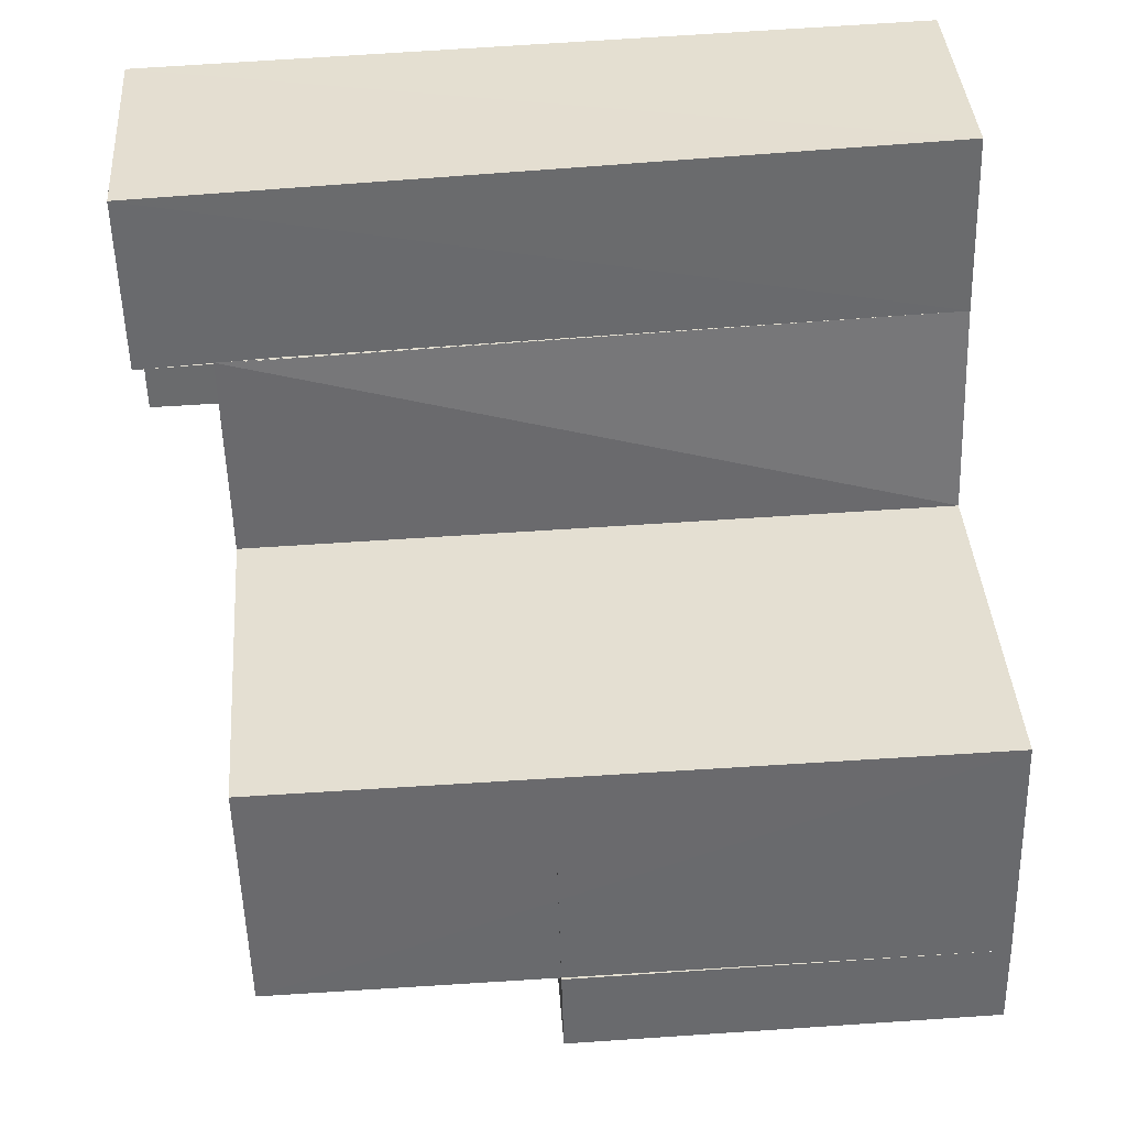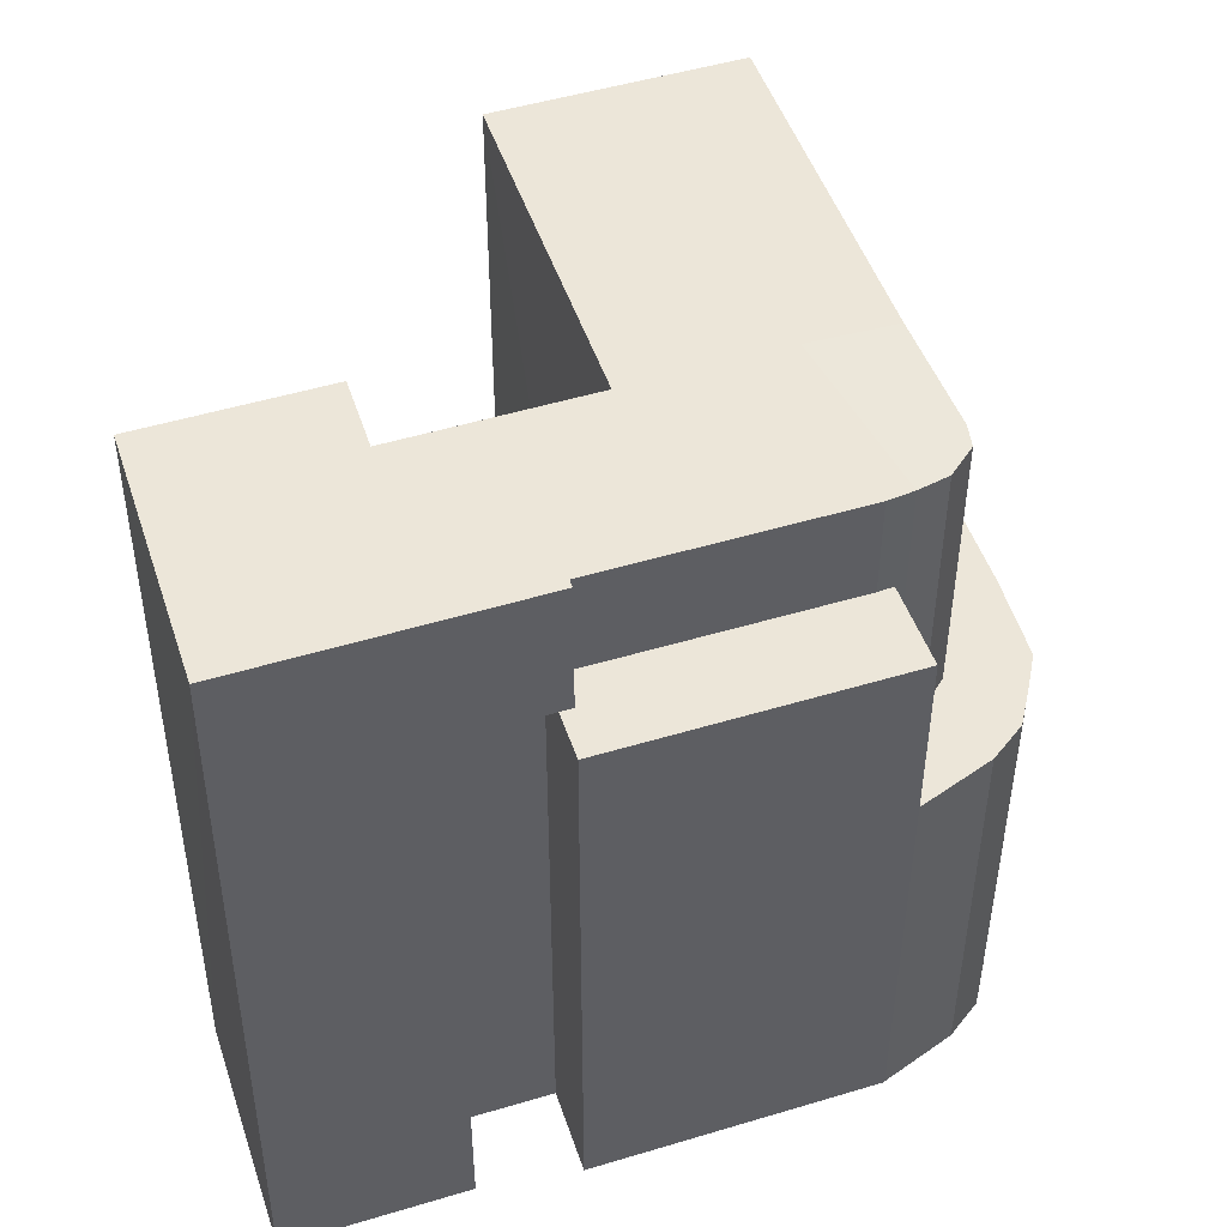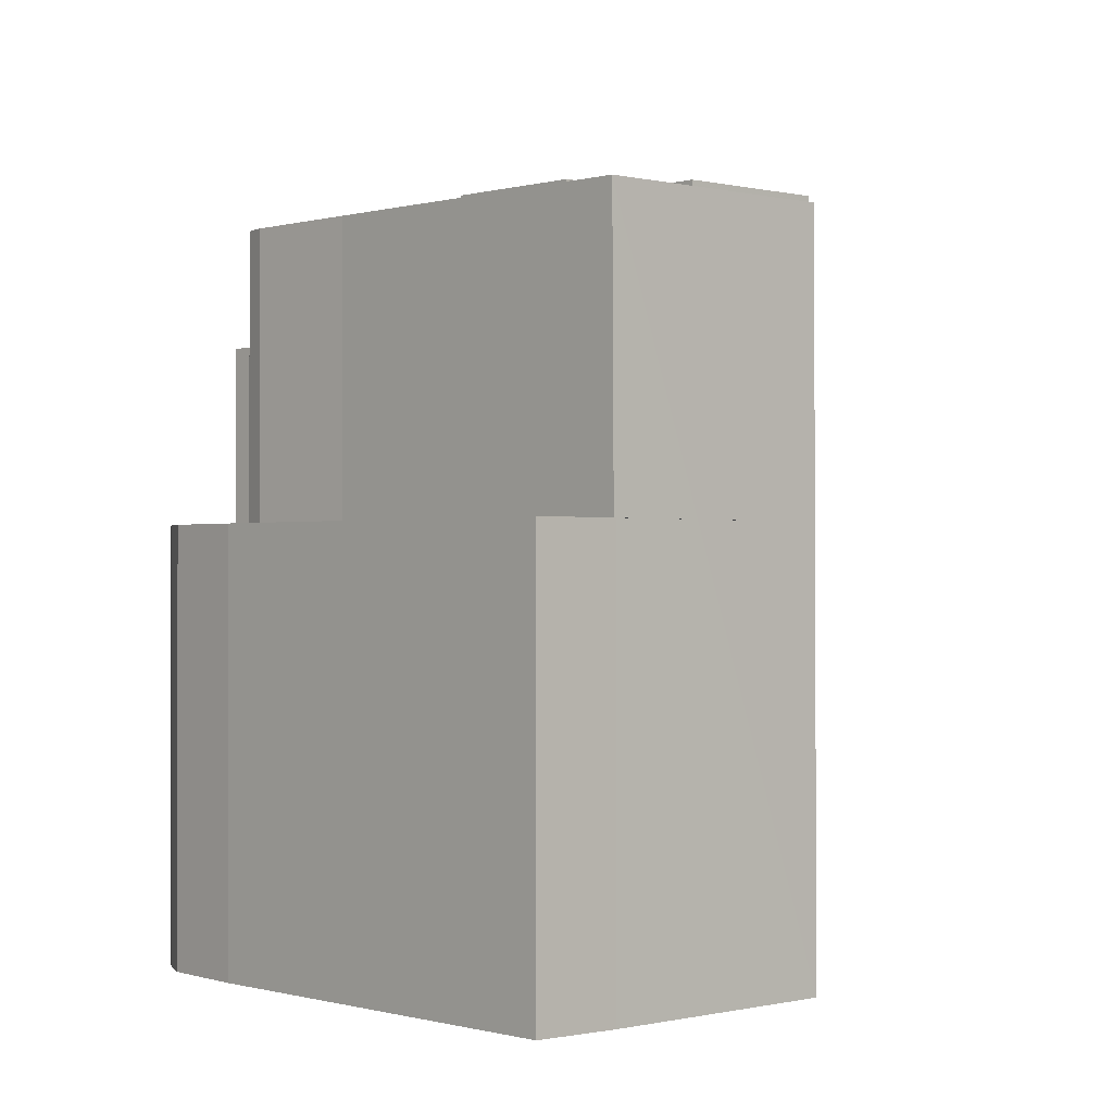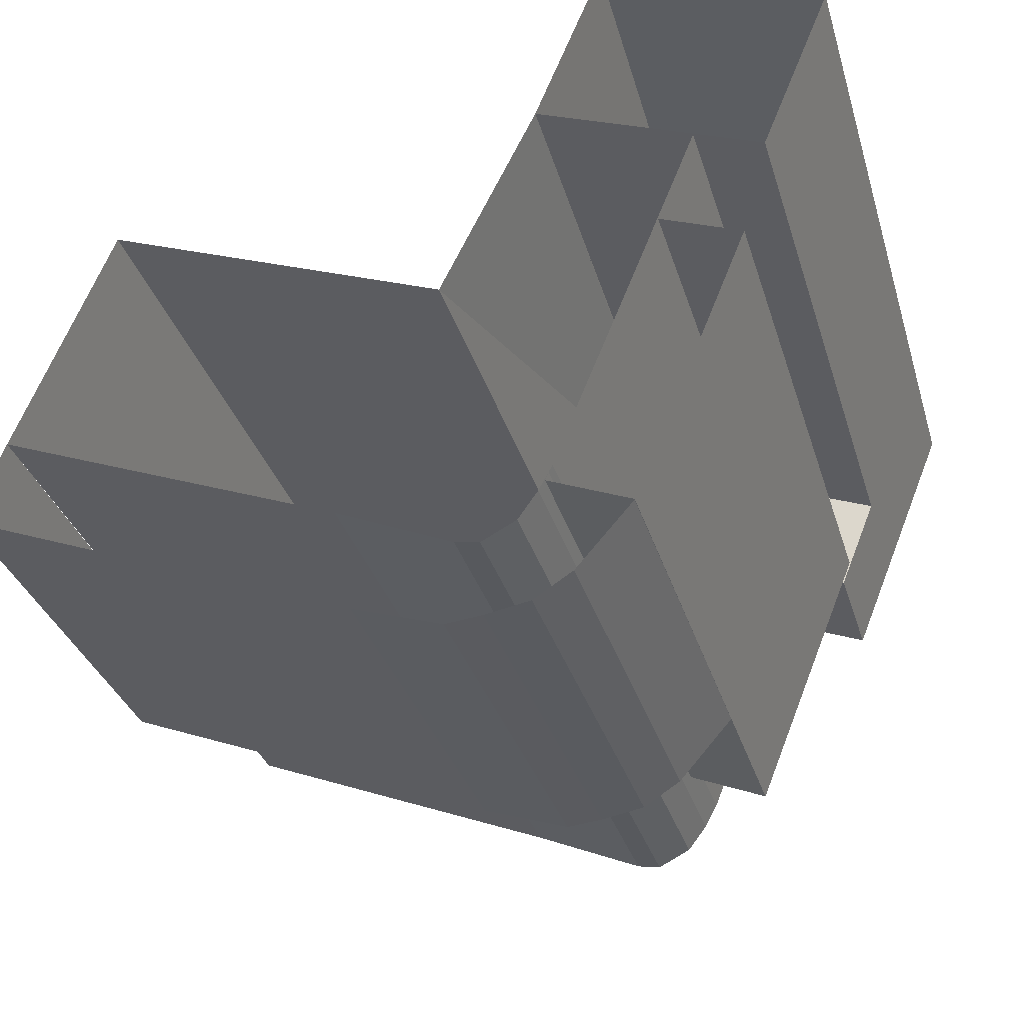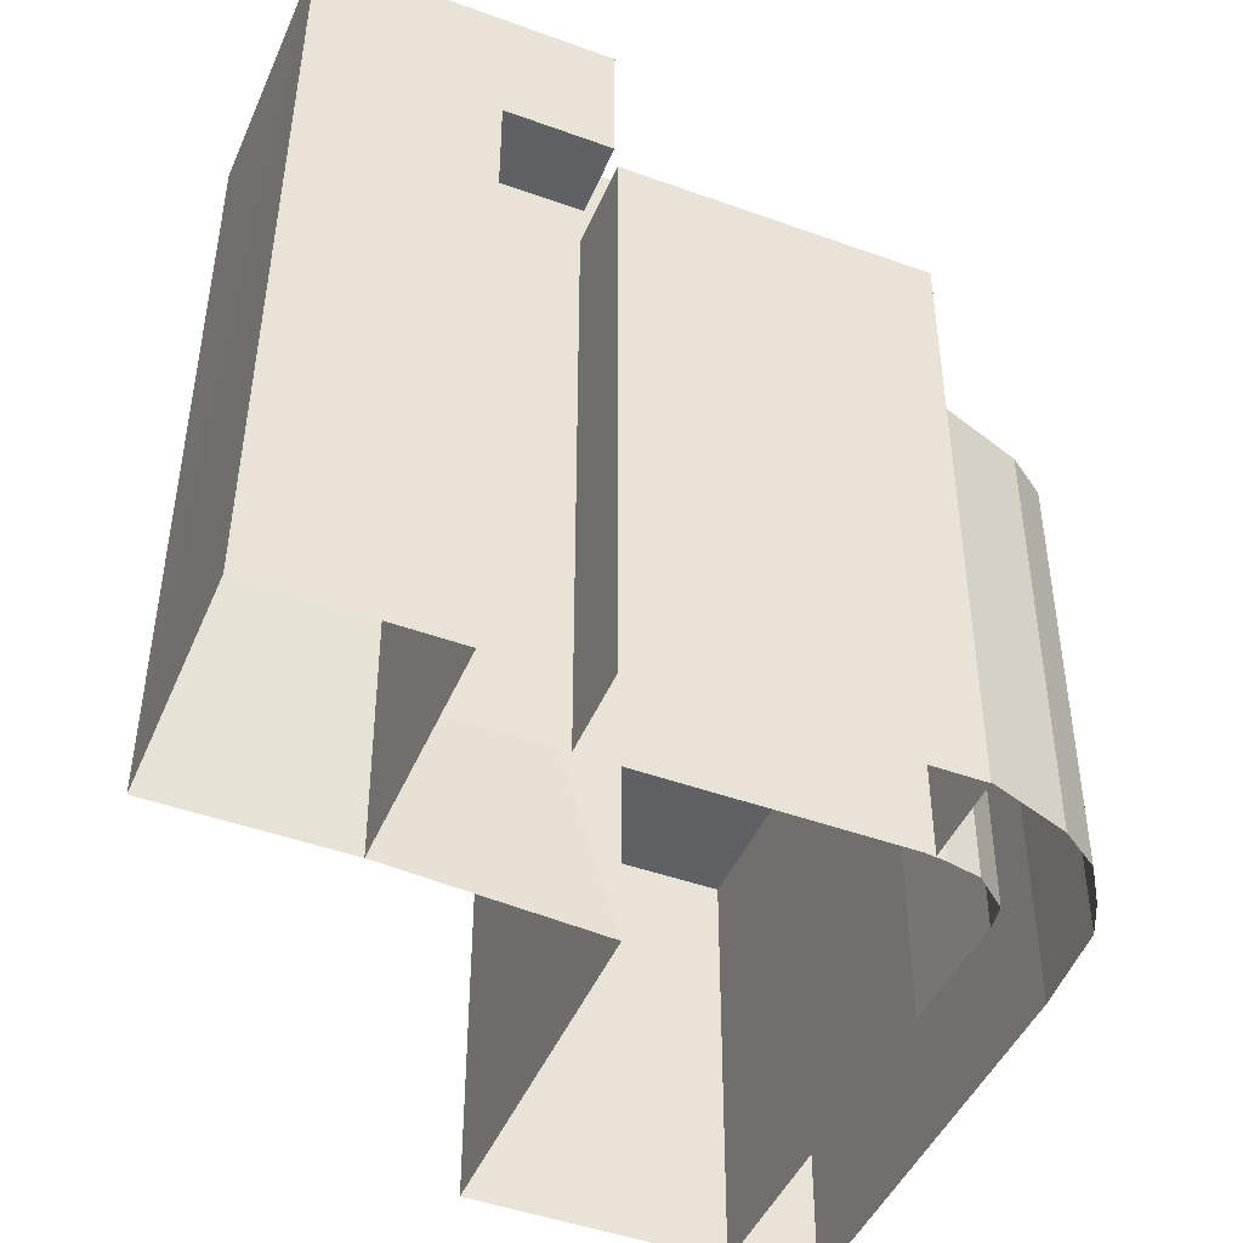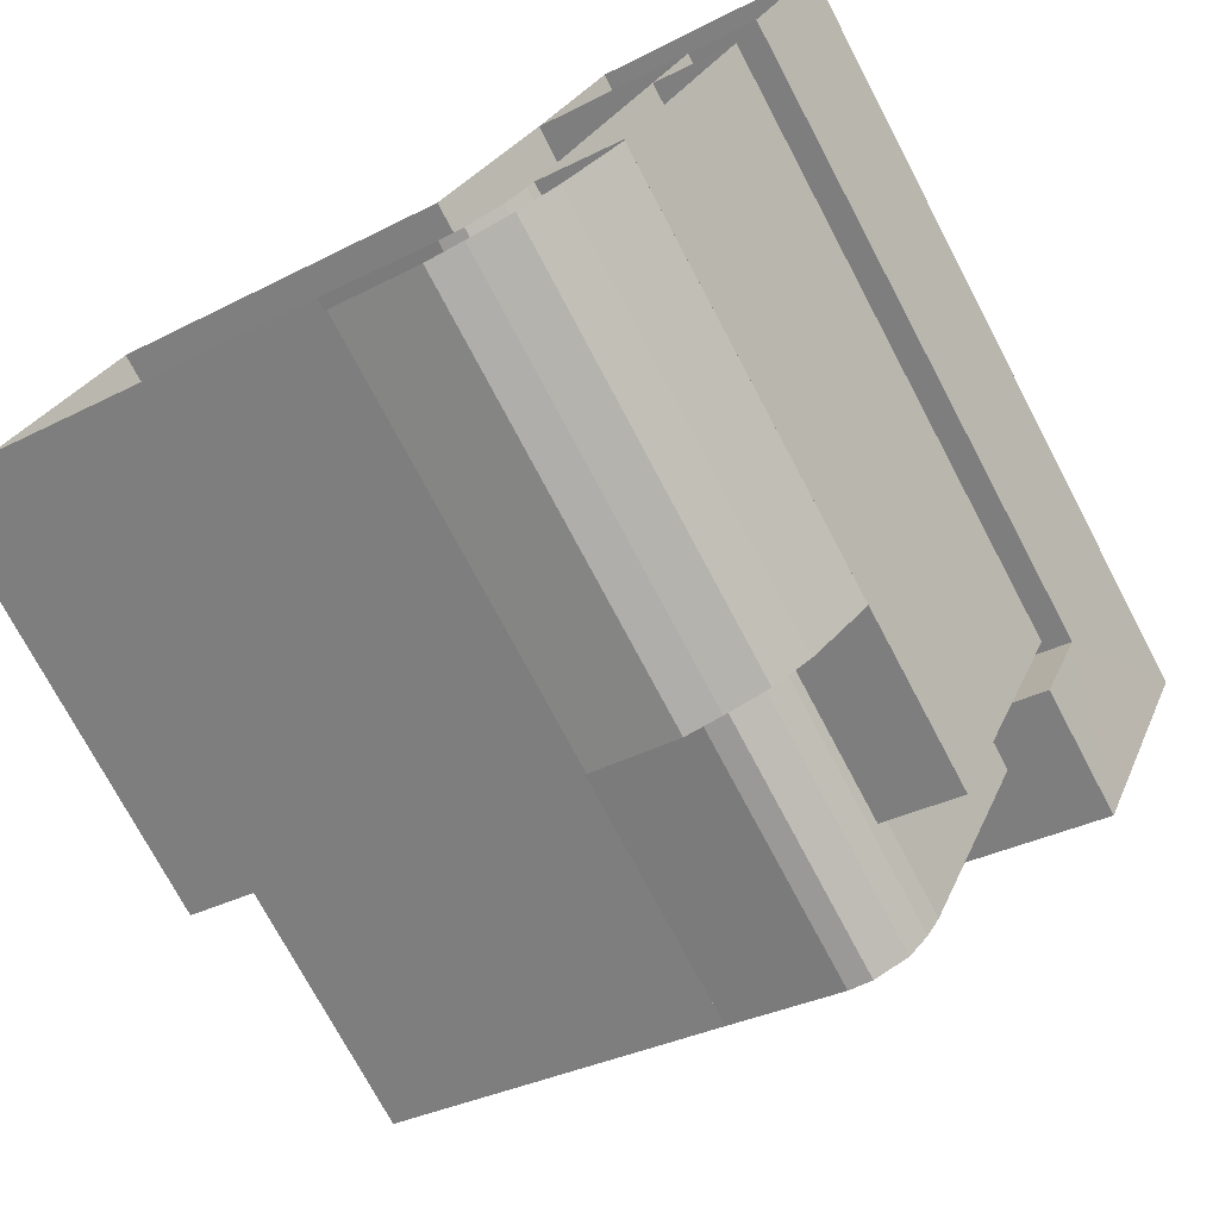
<metadata>
{"format":"obj","ext":"obj","renderer":"f3d","projection":"perspective","resolution":1024,"background":"white","views":[{"elev":59.2,"azim":86.0,"up":"+Y"},{"elev":49.1,"azim":-86.5,"up":"+Z"},{"elev":-0.4,"azim":69.2,"up":"+Z"},{"elev":-32.6,"azim":-164.3,"up":"+Y"},{"elev":-45.8,"azim":-90.6,"up":"+Z"},{"elev":-74.5,"azim":-152.1,"up":"+Y"}]}
</metadata>
<code>
v  2.029e+05 4.432e+05 -0.2821
v  2.029e+05 4.432e+05 26.84
v  2.029e+05 4.432e+05 -0.2821
v  2.029e+05 4.432e+05 22.13
v  2.029e+05 4.432e+05 22.13
v  2.029e+05 4.432e+05 26.84
o IndexedFaceSet
g IndexedFaceSet
f 2 4 6
f 4 2 1
f 6 4 5
f 3 4 1
v  2.029e+05 4.432e+05 22.13
v  2.029e+05 4.432e+05 26.84
v  2.029e+05 4.432e+05 22.13
v  2.029e+05 4.432e+05 26.84
o IndexedFaceSet__1_0
g IndexedFaceSet__1_0
f 8 9 7
f 9 8 10
v  2.029e+05 4.432e+05 22.13
v  2.029e+05 4.432e+05 22.13
v  2.029e+05 4.432e+05 22.13
v  2.029e+05 4.432e+05 22.13
o IndexedFaceSet__2_0
g IndexedFaceSet__2_0
f 12 11 13
f 13 14 12
v  2.029e+05 4.432e+05 -0.2821
v  2.029e+05 4.432e+05 22.13
v  2.029e+05 4.432e+05 -0.2821
v  2.029e+05 4.432e+05 22.13
o IndexedFaceSet__3_0
g IndexedFaceSet__3_0
f 18 16 17
f 15 17 16
v  2.029e+05 4.432e+05 26.84
v  2.029e+05 4.432e+05 26.84
v  2.029e+05 4.432e+05 26.84
v  2.029e+05 4.432e+05 26.84
v  2.029e+05 4.432e+05 26.84
v  2.029e+05 4.432e+05 26.84
o IndexedFaceSet__4_0
g IndexedFaceSet__4_0
f 22 21 24
f 21 22 19
f 21 20 23
f 20 21 19
v  2.029e+05 4.432e+05 -0.2821
v  2.029e+05 4.432e+05 26.84
v  2.029e+05 4.432e+05 -0.2821
v  2.029e+05 4.432e+05 26.84
o IndexedFaceSet__5_0
g IndexedFaceSet__5_0
f 27 25 26
f 26 28 27
v  2.029e+05 4.432e+05 22.13
v  2.029e+05 4.432e+05 26.84
v  2.029e+05 4.432e+05 22.13
v  2.029e+05 4.432e+05 26.84
o IndexedFaceSet__6_0
g IndexedFaceSet__6_0
f 32 30 29
f 29 31 32
v  2.029e+05 4.432e+05 -0.2821
v  2.029e+05 4.432e+05 26.84
v  2.029e+05 4.432e+05 -0.2821
v  2.029e+05 4.432e+05 26.84
o IndexedFaceSet__7_0
g IndexedFaceSet__7_0
f 34 36 35
f 35 33 34
v  2.029e+05 4.432e+05 -0.2723
v  2.029e+05 4.432e+05 24.22
v  2.029e+05 4.432e+05 -0.2723
v  2.029e+05 4.432e+05 24.22
o IndexedFaceSet__8_0
g IndexedFaceSet__8_0
f 40 38 37
f 37 39 40
v  2.029e+05 4.432e+05 -0.2523
v  2.029e+05 4.432e+05 20.57
v  2.029e+05 4.432e+05 -0.2723
v  2.029e+05 4.432e+05 20.57
o IndexedFaceSet__9_0
g IndexedFaceSet__9_0
f 44 42 41
f 41 43 44
v  2.029e+05 4.432e+05 22.13
v  2.029e+05 4.432e+05 26.84
v  2.029e+05 4.432e+05 22.13
v  2.029e+05 4.432e+05 26.84
o IndexedFaceSet__10_0
g IndexedFaceSet__10_0
f 48 46 47
f 45 47 46
v  2.029e+05 4.432e+05 24.22
v  2.029e+05 4.432e+05 24.22
v  2.029e+05 4.432e+05 24.15
v  2.029e+05 4.432e+05 24.08
v  2.029e+05 4.432e+05 24.08
v  2.029e+05 4.432e+05 24.22
v  2.029e+05 4.432e+05 24.11
o IndexedFaceSet__11_0
g IndexedFaceSet__11_0
f 54 53 55
f 53 54 50
f 51 53 50
f 52 53 51
f 50 54 49
v  2.029e+05 4.432e+05 24.22
v  2.029e+05 4.432e+05 24.22
v  2.029e+05 4.432e+05 24.22
v  2.029e+05 4.432e+05 24.22
o IndexedFaceSet__12_0
g IndexedFaceSet__12_0
f 59 58 56
f 56 57 59
v  2.029e+05 4.432e+05 -0.2821
v  2.029e+05 4.432e+05 24.22
v  2.029e+05 4.432e+05 -0.2679
v  2.029e+05 4.432e+05 24.22
o IndexedFaceSet__13_0
g IndexedFaceSet__13_0
f 62 60 61
f 61 63 62
v  2.029e+05 4.432e+05 -0.2605
v  2.029e+05 4.432e+05 24.22
v  2.029e+05 4.432e+05 -0.2605
v  2.029e+05 4.432e+05 24.22
o IndexedFaceSet__14_0
g IndexedFaceSet__14_0
f 67 65 64
f 64 66 67
v  2.029e+05 4.432e+05 -0.2605
v  2.029e+05 4.432e+05 24.22
v  2.029e+05 4.432e+05 -0.2605
v  2.029e+05 4.432e+05 24.15
o IndexedFaceSet__15_0
g IndexedFaceSet__15_0
f 71 69 68
f 68 70 71
v  2.029e+05 4.432e+05 -0.2523
v  2.029e+05 4.432e+05 20.57
v  2.029e+05 4.432e+05 -0.2723
v  2.029e+05 4.432e+05 20.57
o IndexedFaceSet__16_0
g IndexedFaceSet__16_0
f 73 75 72
f 74 72 75
v  2.029e+05 4.432e+05 20.57
v  2.029e+05 4.432e+05 20.57
v  2.029e+05 4.432e+05 20.57
v  2.029e+05 4.432e+05 20.57
o IndexedFaceSet__17_0
g IndexedFaceSet__17_0
f 79 77 76
f 76 78 79
v  2.029e+05 4.432e+05 -0.2523
v  2.029e+05 4.432e+05 20.57
v  2.029e+05 4.432e+05 -0.2523
v  2.029e+05 4.432e+05 20.57
o IndexedFaceSet__18_0
g IndexedFaceSet__18_0
f 83 81 82
f 80 82 81
v  2.029e+05 4.432e+05 -0.2723
v  2.029e+05 4.432e+05 20.57
v  2.029e+05 4.432e+05 -0.2723
v  2.029e+05 4.432e+05 20.57
o IndexedFaceSet__19_0
g IndexedFaceSet__19_0
f 86 84 87
f 85 87 84
v  2.029e+05 4.432e+05 24.22
v  2.029e+05 4.432e+05 24.11
v  2.029e+05 4.432e+05 24.08
v  2.029e+05 4.432e+05 24.08
o IndexedFaceSet__20_0
g IndexedFaceSet__20_0
f 91 90 89
f 88 89 90
v  2.029e+05 4.432e+05 24.08
v  2.029e+05 4.432e+05 -0.2513
v  2.029e+05 4.432e+05 24.08
v  2.029e+05 4.432e+05 -0.2513
o IndexedFaceSet__21_0
g IndexedFaceSet__21_0
f 95 93 94
f 92 94 93
v  2.029e+05 4.432e+05 -0.2513
v  2.029e+05 4.432e+05 24.11
v  2.029e+05 4.432e+05 24.08
v  2.029e+05 4.432e+05 -0.2513
o IndexedFaceSet__22_0
g IndexedFaceSet__22_0
f 98 97 96
f 96 99 98
v  2.029e+05 4.432e+05 -0.2679
v  2.029e+05 4.432e+05 24.22
v  2.029e+05 4.432e+05 24.08
v  2.029e+05 4.432e+05 -0.2513
o IndexedFaceSet__23_0
g IndexedFaceSet__23_0
f 101 102 100
f 103 100 102
v  2.029e+05 4.432e+05 -0.2605
v  2.029e+05 4.432e+05 24.15
v  2.029e+05 4.432e+05 -0.2605
v  2.029e+05 4.432e+05 24.08
o IndexedFaceSet__24_0
g IndexedFaceSet__24_0
f 107 105 104
f 104 106 107
v  2.029e+05 4.432e+05 -0.2605
v  2.029e+05 4.432e+05 24.08
v  2.029e+05 4.432e+05 -0.2605
v  2.029e+05 4.432e+05 24.08
o IndexedFaceSet__25_0
g IndexedFaceSet__25_0
f 111 109 110
f 108 110 109
v  2.029e+05 4.432e+05 -0.2605
v  2.029e+05 4.432e+05 24.08
v  2.029e+05 4.432e+05 -0.2605
v  2.029e+05 4.432e+05 24.11
o IndexedFaceSet__26_0
g IndexedFaceSet__26_0
f 115 113 114
f 112 114 113
v  2.029e+05 4.432e+05 14.29
v  2.029e+05 4.432e+05 14.29
v  2.029e+05 4.432e+05 14.29
v  2.029e+05 4.432e+05 14.29
v  2.029e+05 4.432e+05 14.29
v  2.029e+05 4.432e+05 14.29
v  2.029e+05 4.432e+05 14.29
o IndexedFaceSet__27_0
g IndexedFaceSet__27_0
f 120 121 122
f 121 120 119
f 117 119 120
f 118 119 117
f 117 120 116
v  2.029e+05 4.432e+05 -0.2186
v  2.029e+05 4.432e+05 14.29
v  2.029e+05 4.432e+05 -0.2186
v  2.029e+05 4.432e+05 14.29
o IndexedFaceSet__28_0
g IndexedFaceSet__28_0
f 126 124 125
f 123 125 124
v  2.029e+05 4.432e+05 -0.2186
v  2.029e+05 4.432e+05 14.29
v  2.029e+05 4.432e+05 -0.2186
v  2.029e+05 4.432e+05 14.29
o IndexedFaceSet__29_0
g IndexedFaceSet__29_0
f 130 128 129
f 127 129 128
v  2.029e+05 4.432e+05 -0.2186
v  2.029e+05 4.432e+05 14.29
v  2.029e+05 4.432e+05 -0.2186
v  2.029e+05 4.432e+05 14.29
o IndexedFaceSet__30_0
g IndexedFaceSet__30_0
f 134 132 131
f 131 133 134
v  2.029e+05 4.432e+05 -0.2186
v  2.029e+05 4.432e+05 14.29
v  2.029e+05 4.432e+05 -0.2186
v  2.029e+05 4.432e+05 14.29
o IndexedFaceSet__31_0
g IndexedFaceSet__31_0
f 138 136 135
f 135 137 138
v  2.029e+05 4.432e+05 -0.2186
v  2.029e+05 4.432e+05 14.29
v  2.029e+05 4.432e+05 -0.2186
v  2.029e+05 4.432e+05 14.29
o IndexedFaceSet__32_0
g IndexedFaceSet__32_0
f 142 140 141
f 139 141 140
v  2.029e+05 4.432e+05 -0.2513
v  2.029e+05 4.432e+05 14.29
v  2.029e+05 4.432e+05 -0.2186
v  2.029e+05 4.432e+05 14.29
o IndexedFaceSet__33_0
g IndexedFaceSet__33_0
f 145 143 144
f 144 146 145
v  2.029e+05 4.432e+05 14.29
v  2.029e+05 4.432e+05 14.29
v  2.029e+05 4.432e+05 14.29
v  2.029e+05 4.432e+05 14.29
o IndexedFaceSet__34_0
g IndexedFaceSet__34_0
f 150 149 147
f 147 148 150
v  2.029e+05 4.432e+05 -0.2186
v  2.029e+05 4.432e+05 14.29
v  2.029e+05 4.432e+05 -0.2186
v  2.029e+05 4.432e+05 14.29
o IndexedFaceSet__35_0
g IndexedFaceSet__35_0
f 154 152 153
f 151 153 152

</code>
